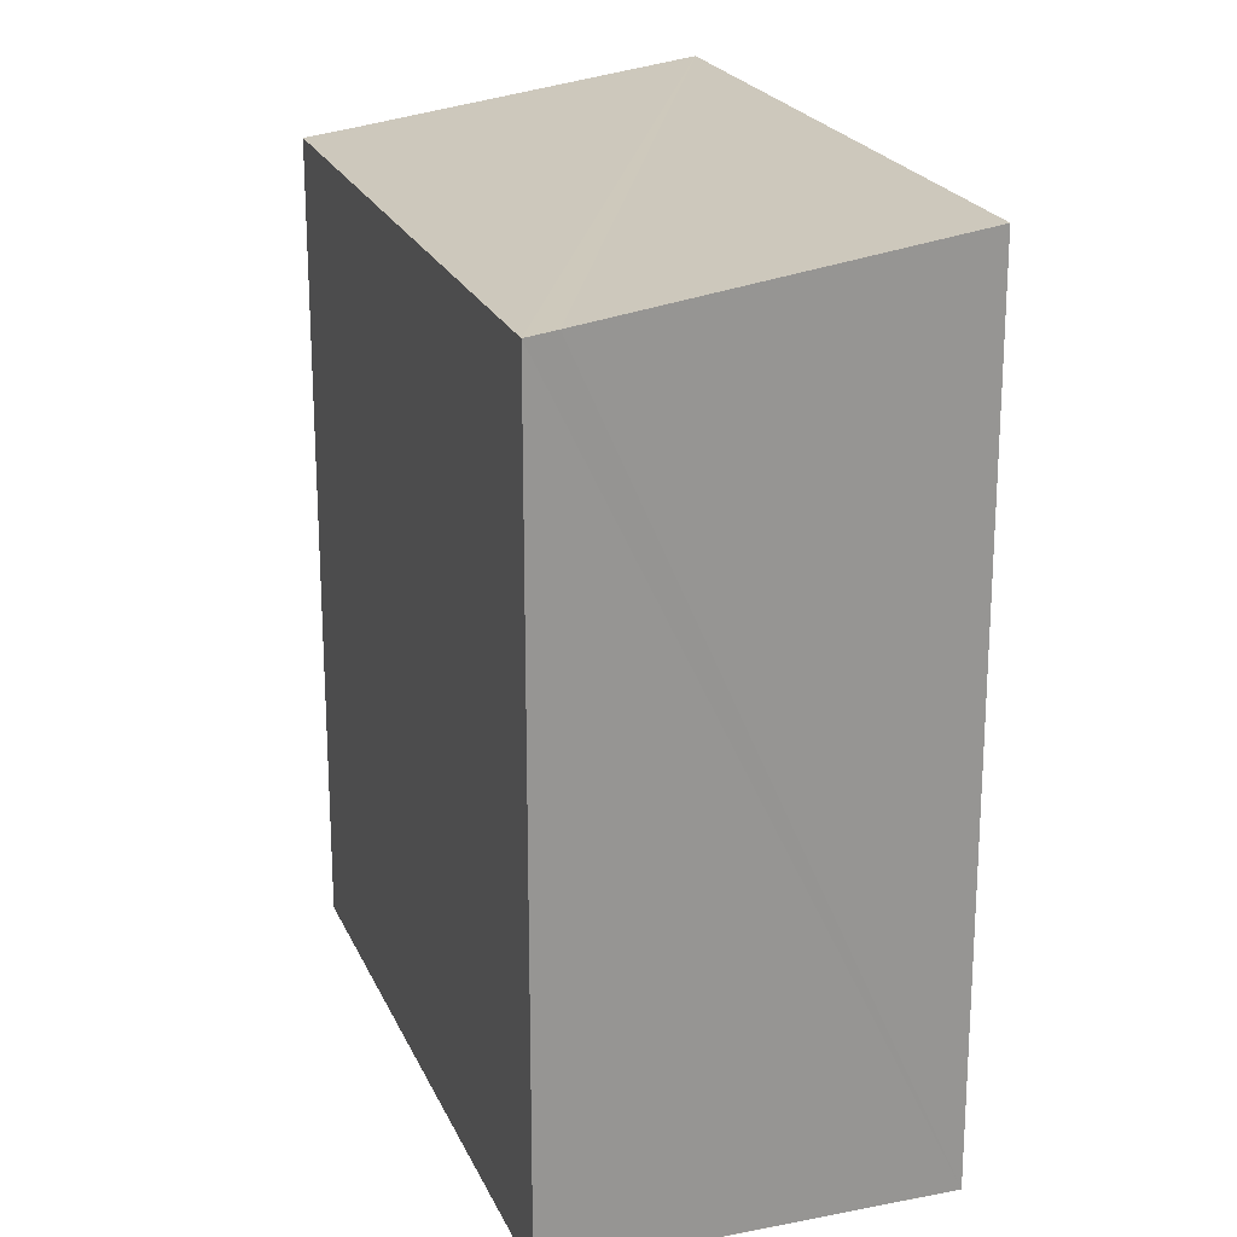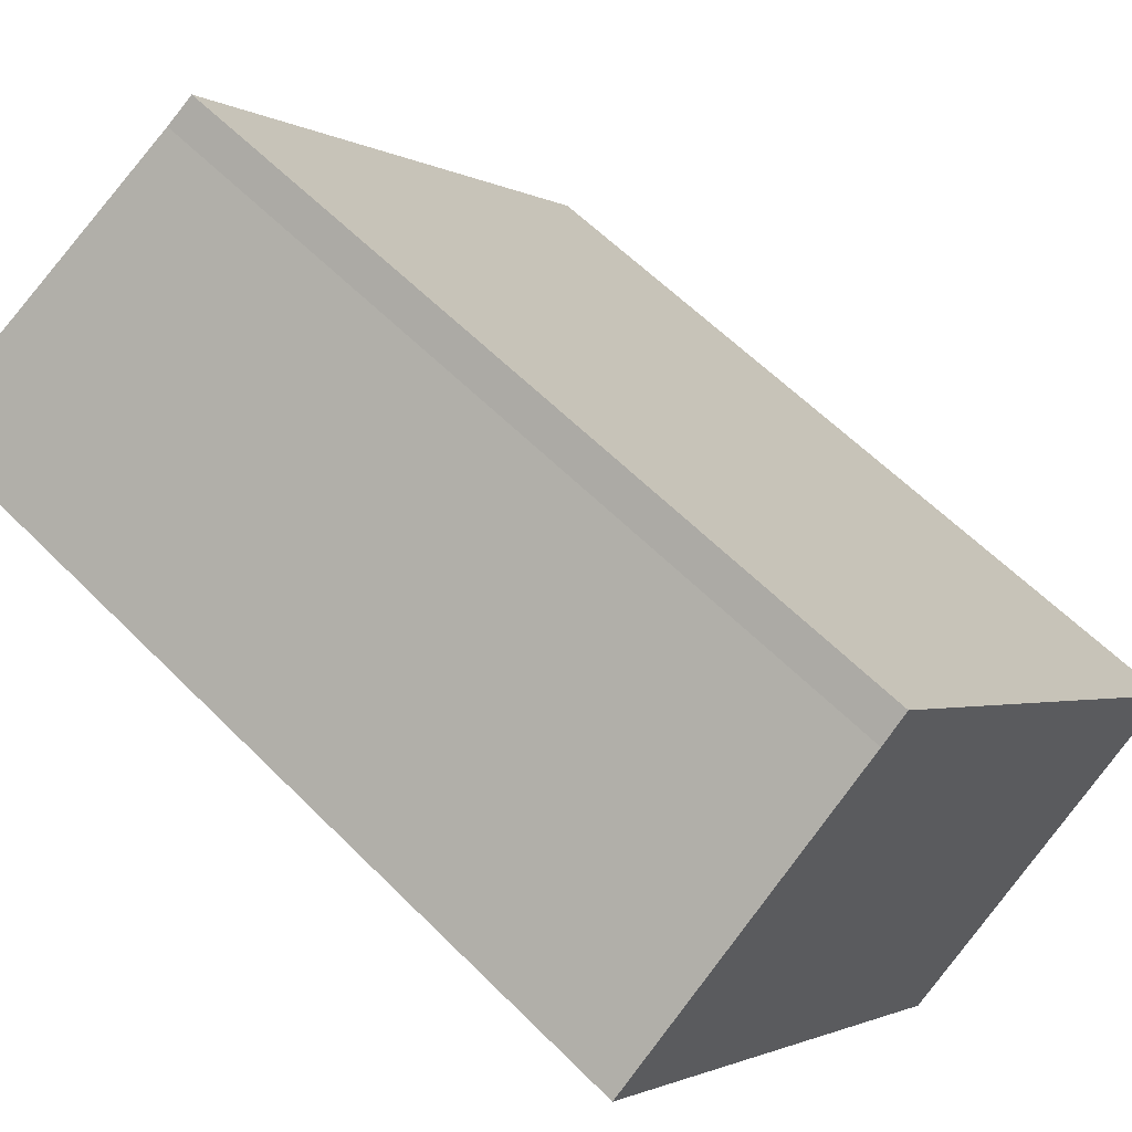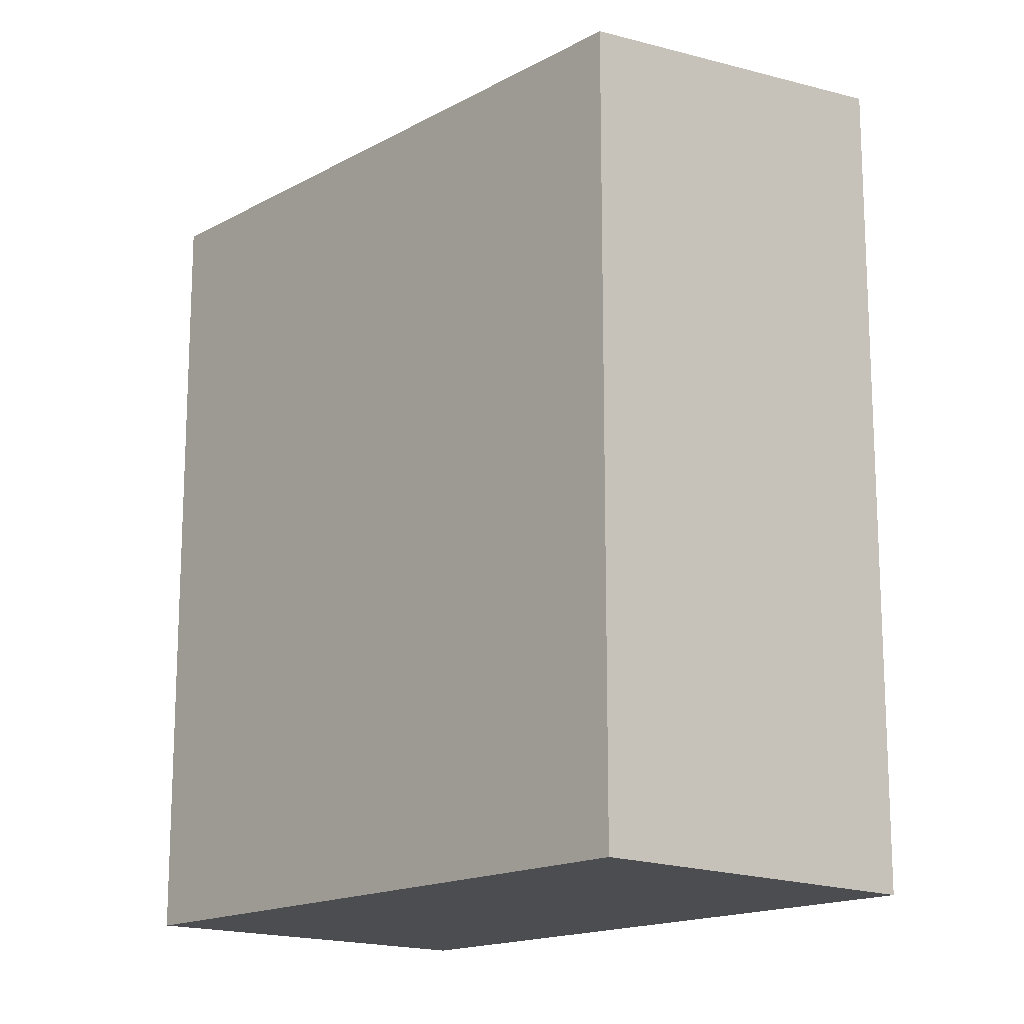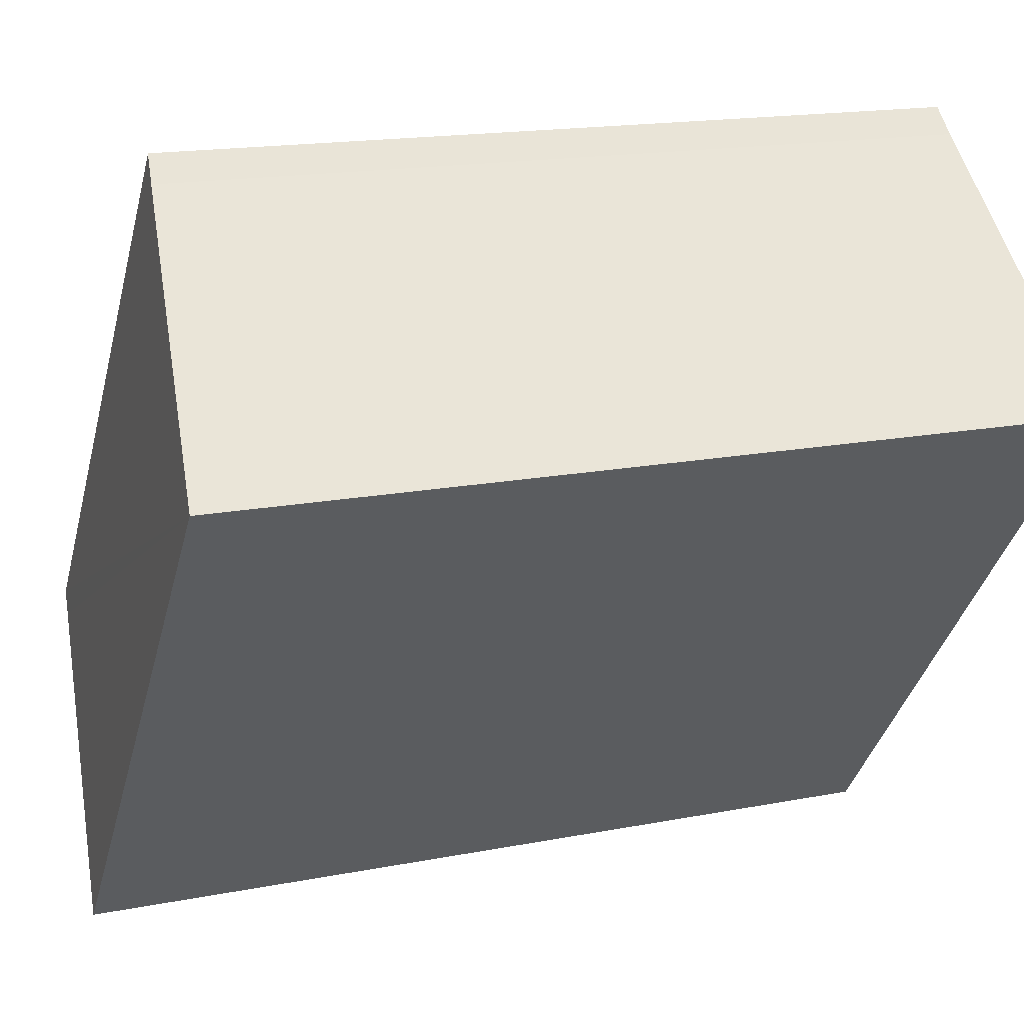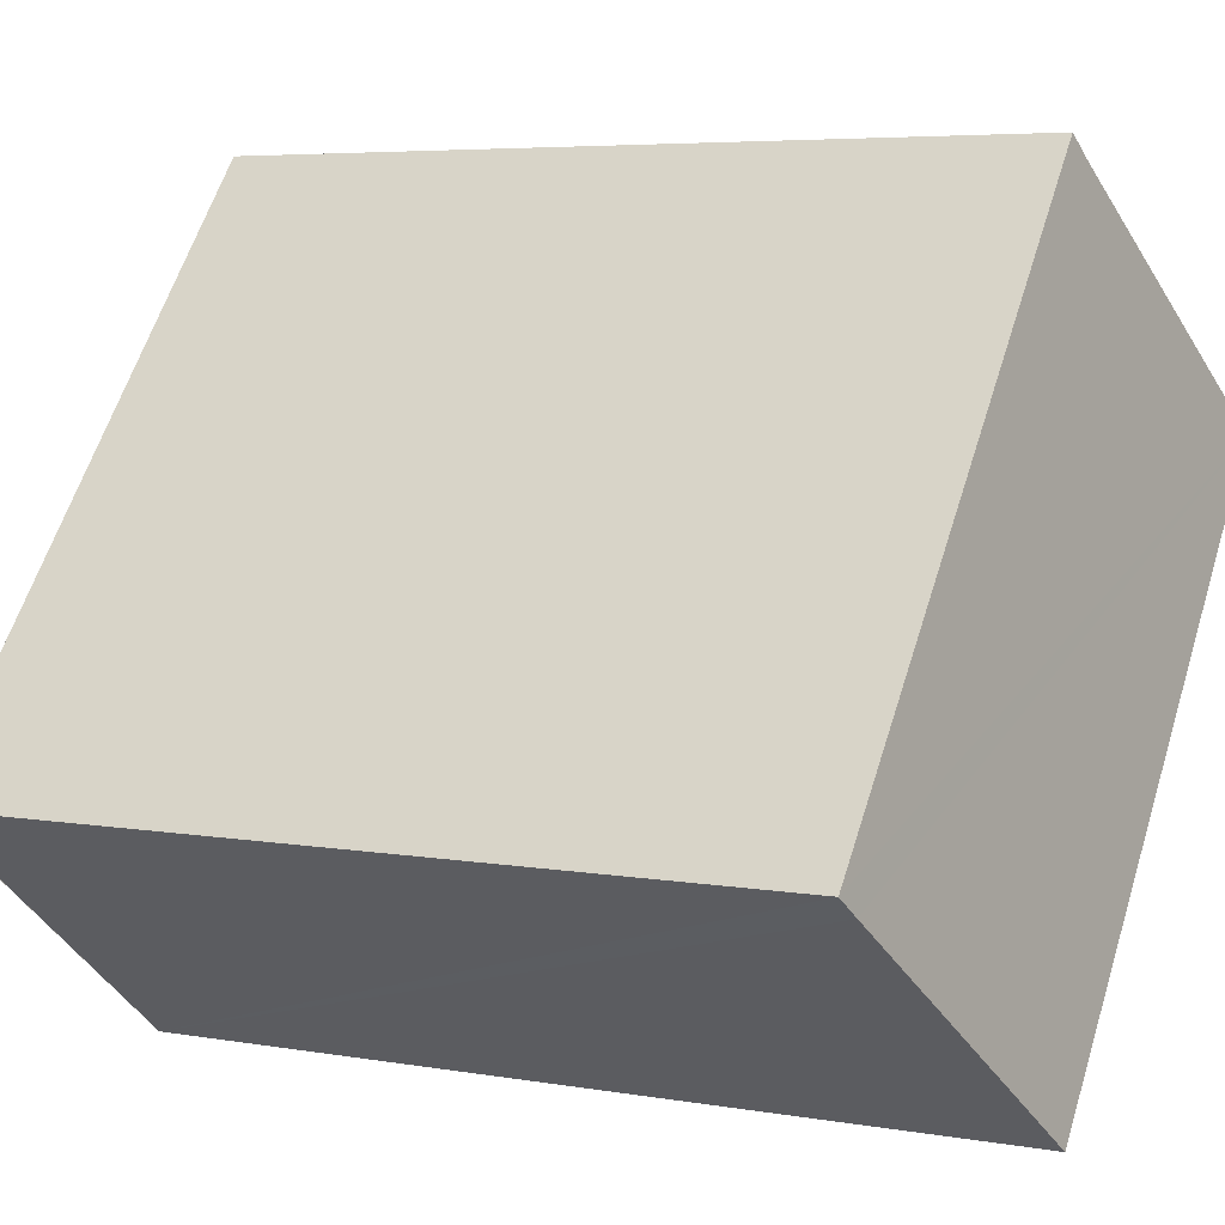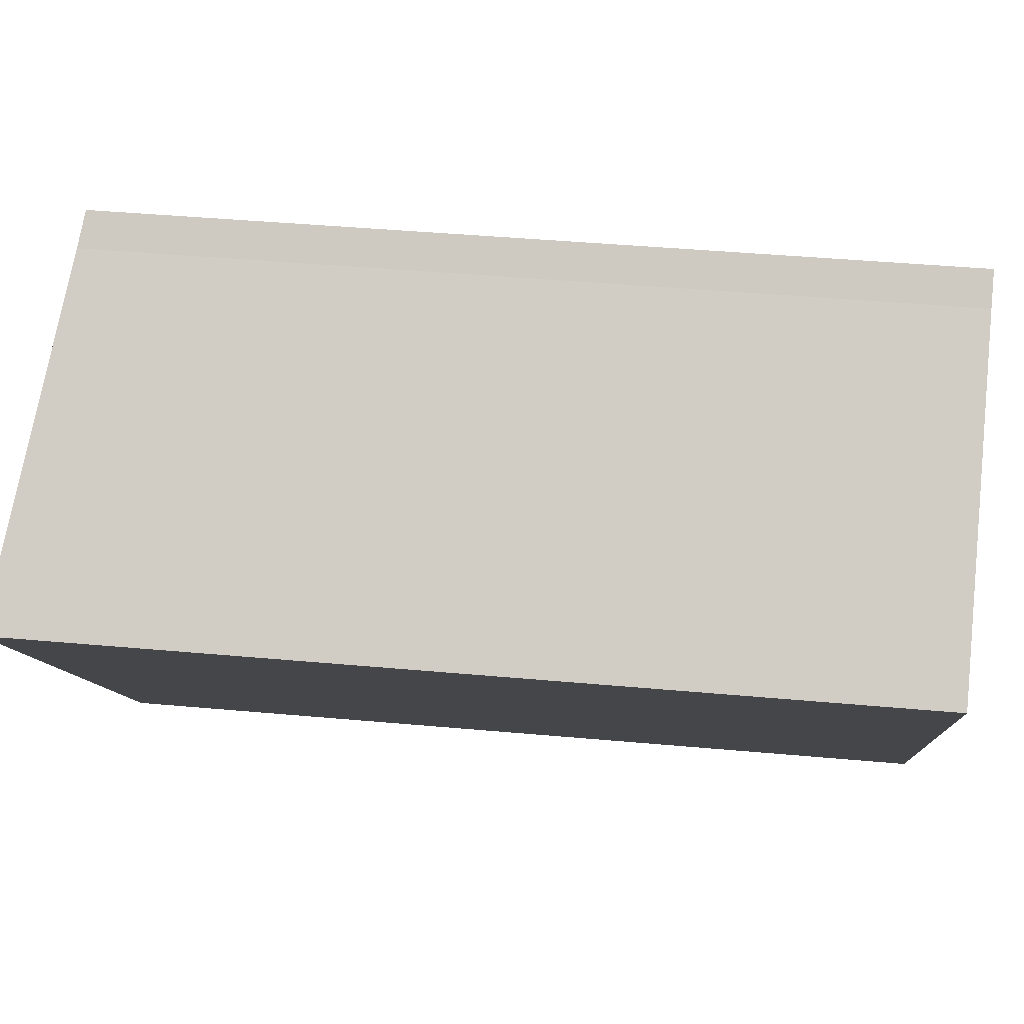
<metadata>
{"format":"obj","ext":"obj","renderer":"f3d","projection":"perspective","resolution":1024,"background":"white","views":[{"elev":21.9,"azim":122.3,"up":"+Y"},{"elev":59.2,"azim":-44.1,"up":"+Z"},{"elev":-16.2,"azim":99.5,"up":"+Y"},{"elev":16.4,"azim":-112.1,"up":"+Z"},{"elev":5.4,"azim":118.6,"up":"+Z"},{"elev":42.5,"azim":-83.8,"up":"+Z"}]}
</metadata>
<code>
v  0 7.756 4.749e-16
v  6.416 7.313 -2.809
v  3.869 7.76 -4.84
v  6.624 7.277 -2.64
v  2.458 7.32 2.024
v  2.694 7.277 2.237
v  2.694 -1.37e-16 2.237
v  6.624 1.617e-16 -2.64
v  3.869 2.964e-16 -4.84
v  6.416 1.72e-16 -2.809
v  0 0 0
v  2.458 -1.239e-16 2.024
g defaultobject
f 1 2 3
f 2 1 4
f 4 1 5
f 4 5 6
f 7 4 6
f 4 7 8
f 2 9 3
f 9 2 4
f 9 4 8
f 9 8 10
f 9 1 3
f 1 9 11
f 12 6 5
f 6 12 7
f 11 5 1
f 5 11 12
f 10 11 9
f 11 10 8
f 11 8 12
f 12 8 7

</code>
